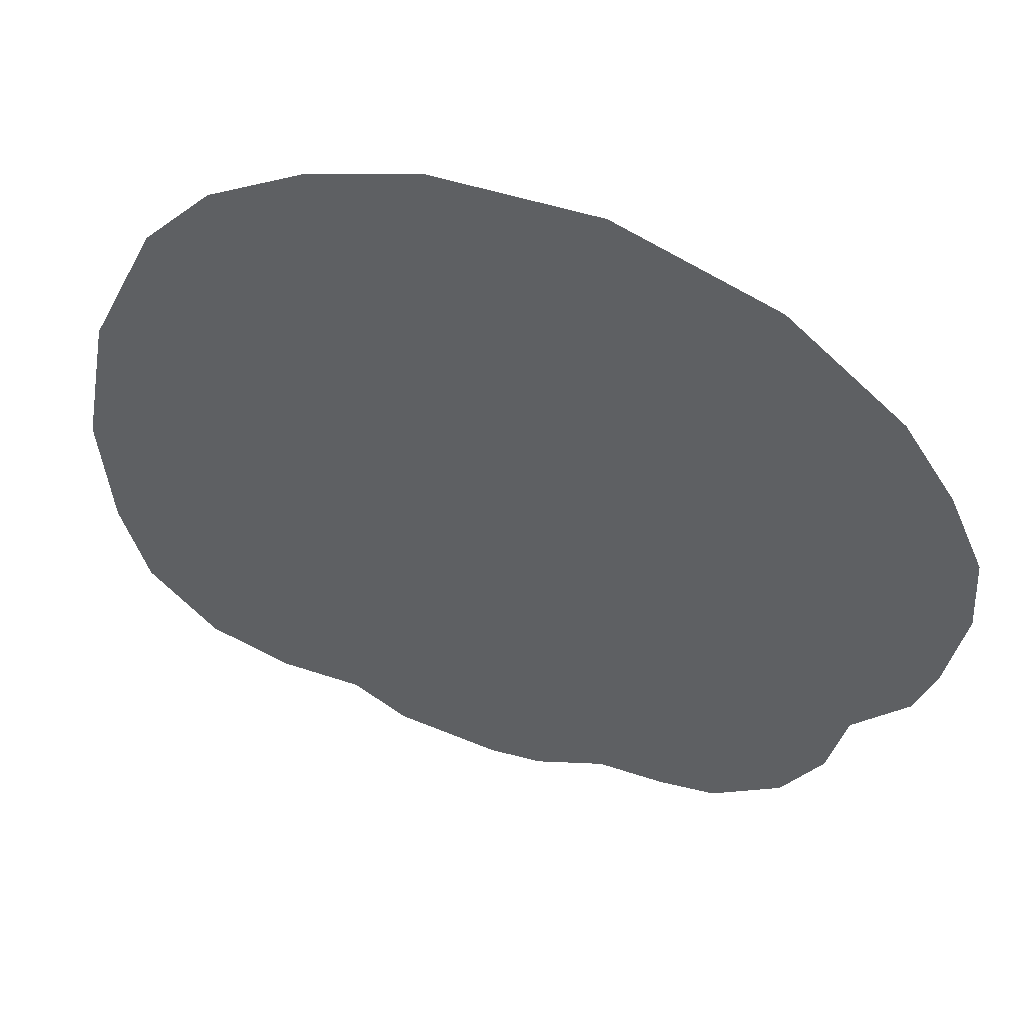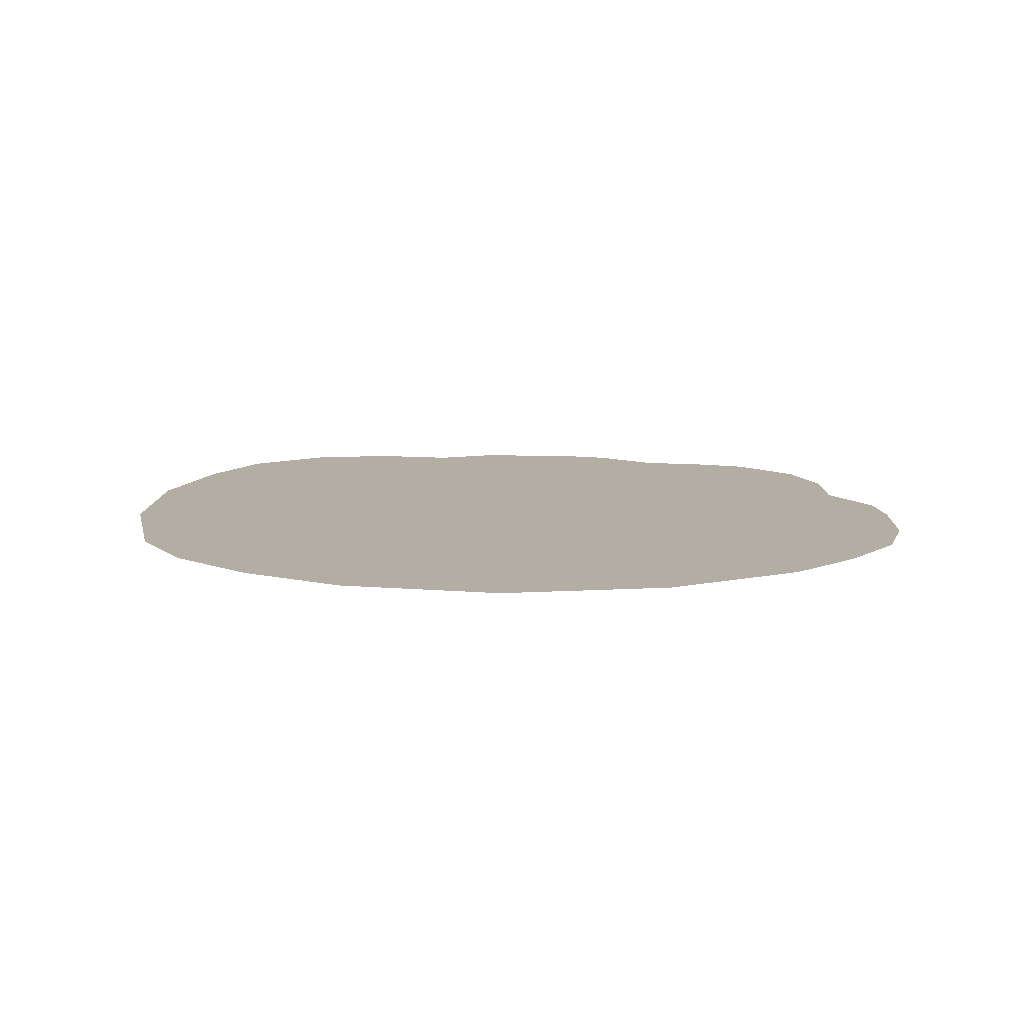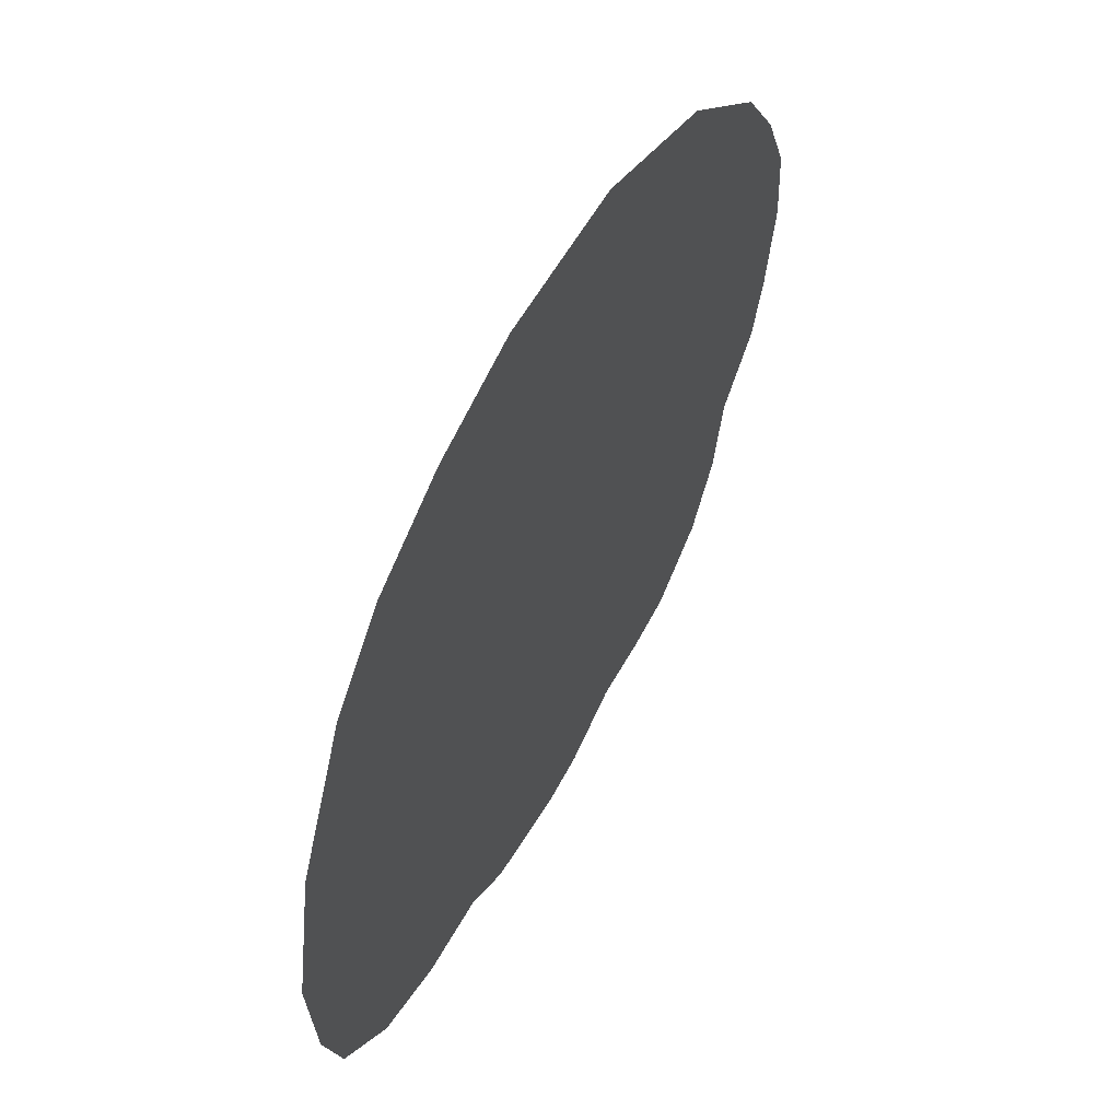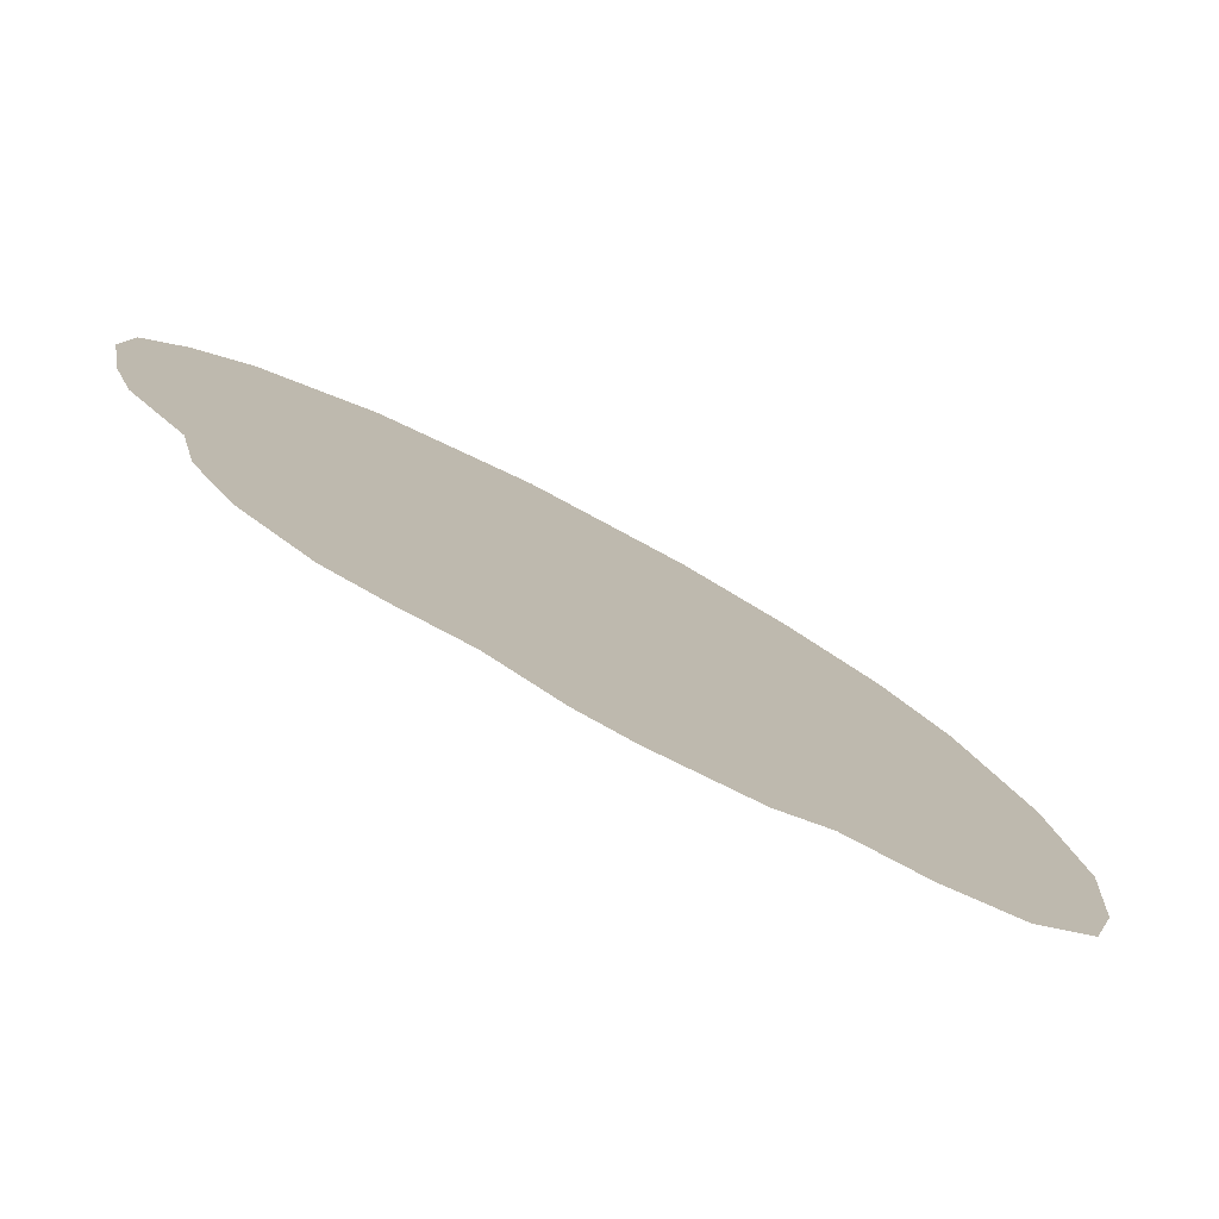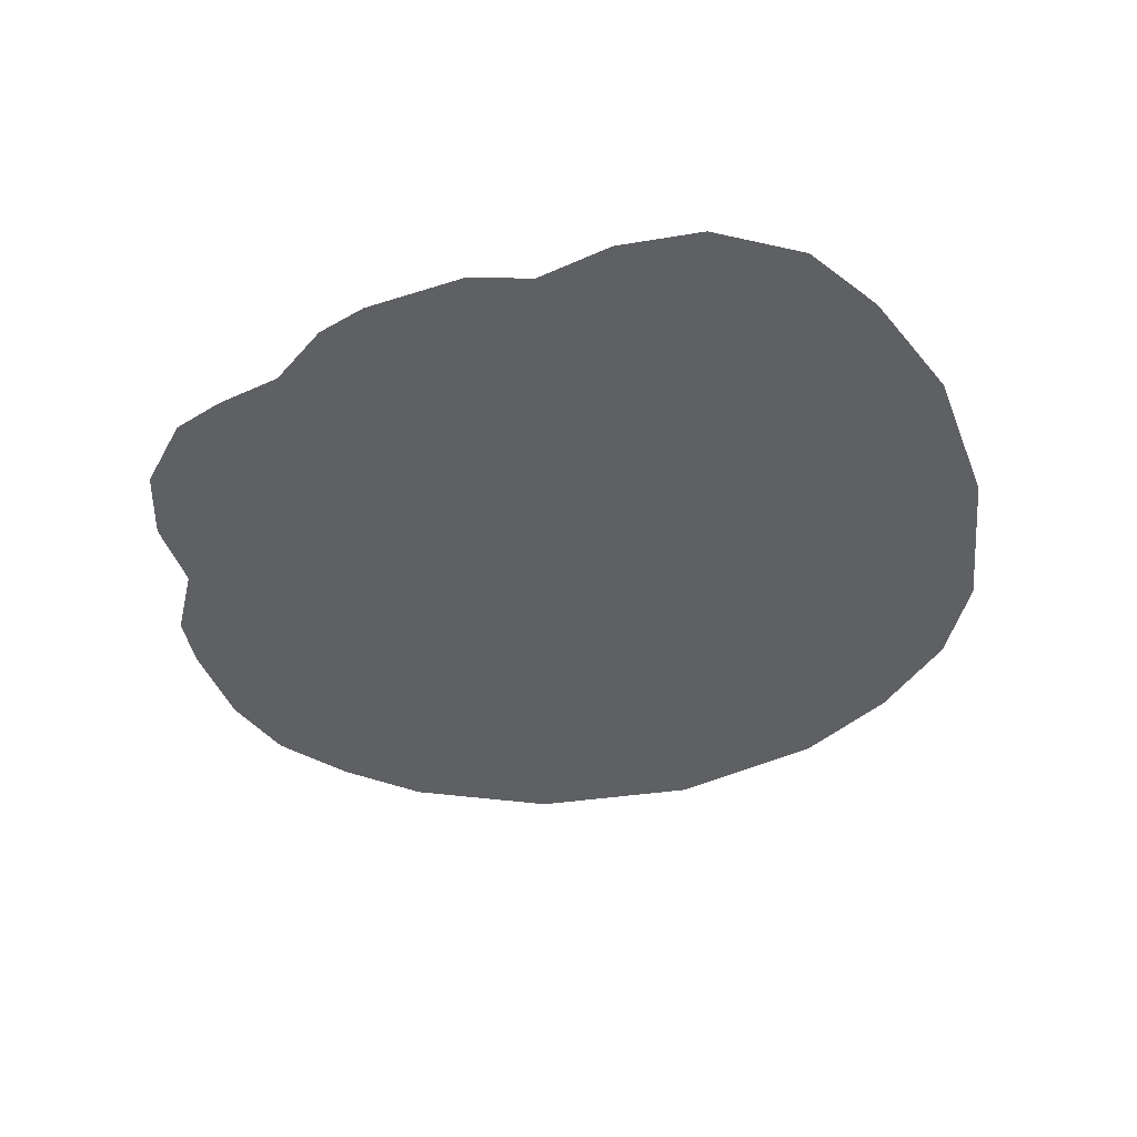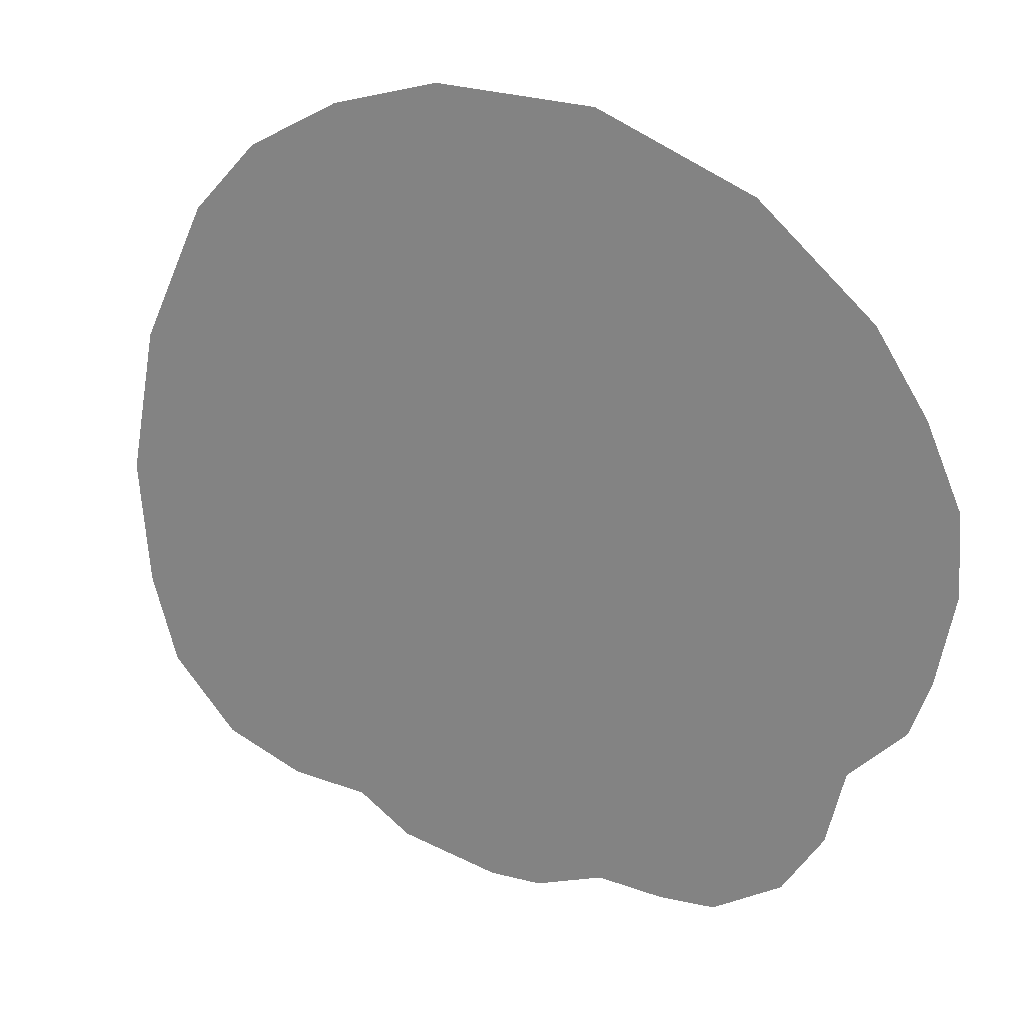
<metadata>
{"format":"obj","ext":"obj","renderer":"f3d","projection":"perspective","resolution":1024,"background":"white","views":[{"elev":49.5,"azim":-161.5,"up":"+Y"},{"elev":11.0,"azim":-166.8,"up":"+Z"},{"elev":56.5,"azim":117.8,"up":"+Y"},{"elev":-78.7,"azim":-28.5,"up":"+Y"},{"elev":-42.4,"azim":31.1,"up":"+Z"},{"elev":22.9,"azim":-151.6,"up":"+Y"}]}
</metadata>
<code>
g pearHandFistR_mesh
v 0.09853 0.1131 0
v 0.06563 0.1309 0
v 0.122 0.0882 0
v 0.1454 0.03885 0
v 0.09013 -0.1221 0
v 0.02747 0.1417 0
v -0.02887 0.1404 0
v 0.1185 -0.112 0
v 0.1552 -0.01295 0
v 0.1514 -0.0567 0
v 0.1419 -0.0875 0
v -0.1227 -0.06755 0
v -0.08347 0.119 0
v -0.1234 0.08505 0
v -0.1412 0.0581 0
v 0.06213 -0.1236 0
v -0.1552 0.0028 0
v -0.1535 0.03045 0
v -0.1489 -0.0287 0
v -0.1419 -0.04795 0
v -0.03483 -0.1313 0
v 0.007875 -0.1417 0
v 0.04322 -0.1354 0
v -0.01067 -0.1407 0
v -0.05828 -0.1323 0
v -0.07787 -0.1306 0
v -0.1164 -0.09345 0
v -0.102 -0.1155 0
g pearHandFistR_mesh_0
f 3 2 1
f 4 2 3
f 4 5 2
f 6 2 5
f 6 5 7
f 8 5 4
f 8 4 9
f 9 10 8
f 8 10 11
f 12 7 5
f 12 13 7
f 14 13 12
f 15 14 12
f 5 16 12
f 12 17 15
f 18 15 17
f 12 19 17
f 19 12 20
f 21 12 16
f 22 21 16
f 23 22 16
f 22 24 21
f 21 25 12
f 12 25 26
f 26 27 12
f 26 28 27

</code>
